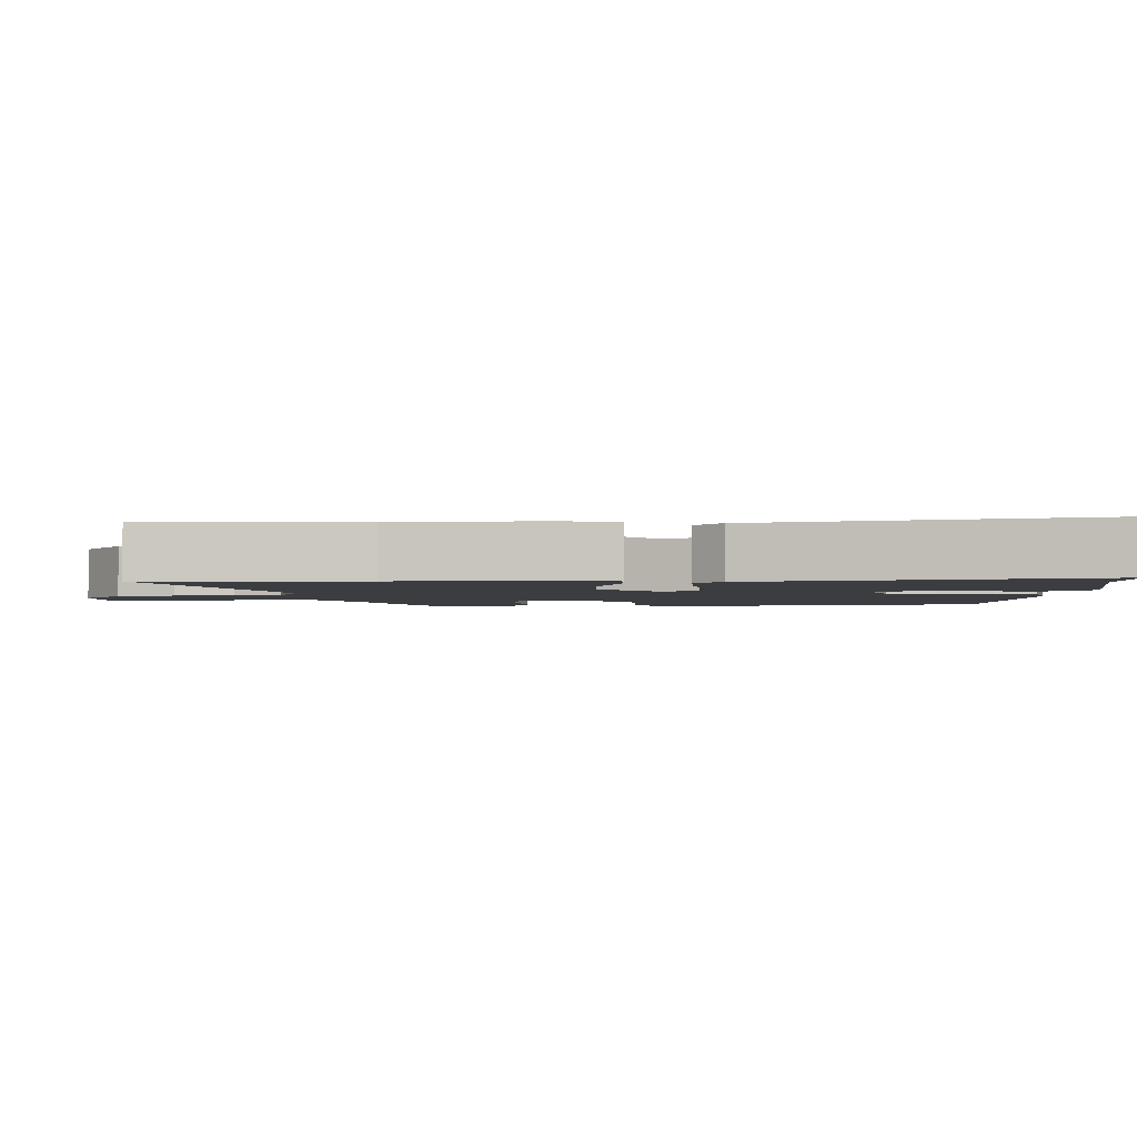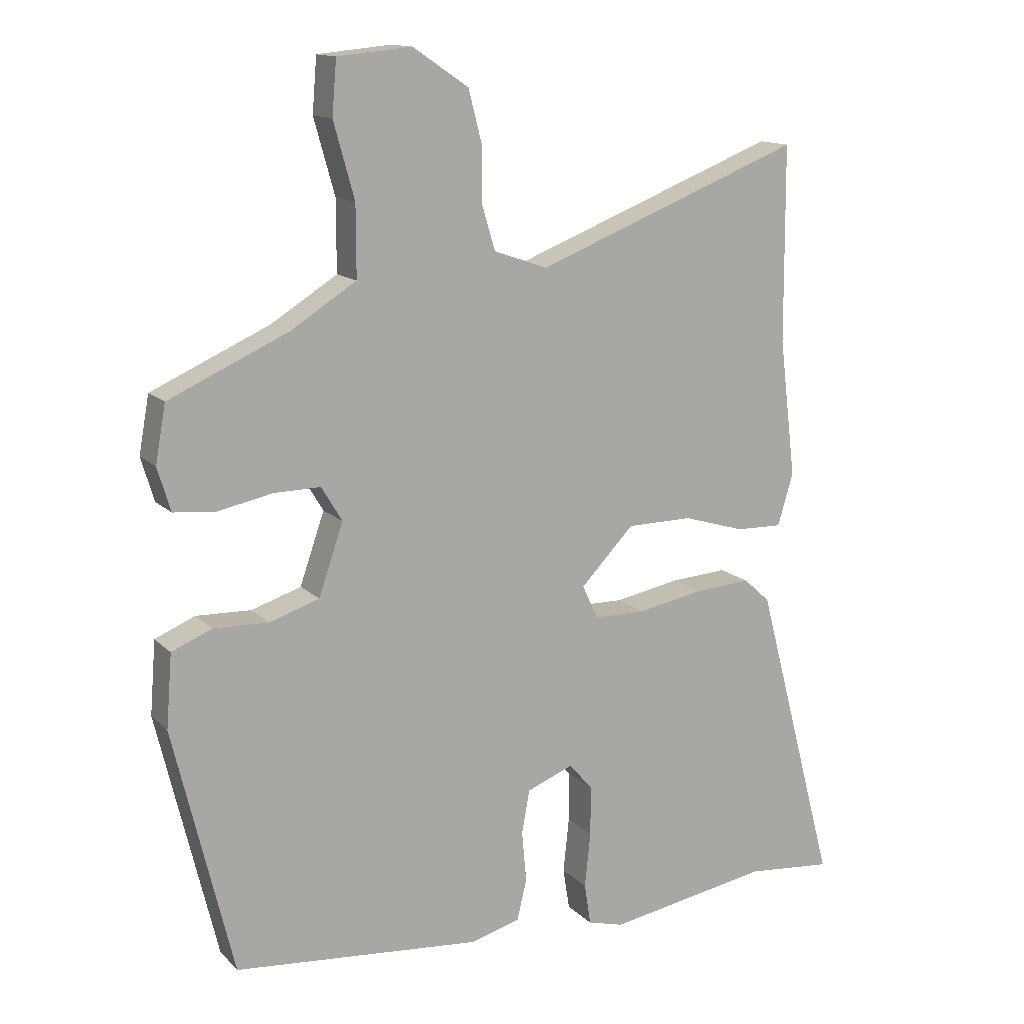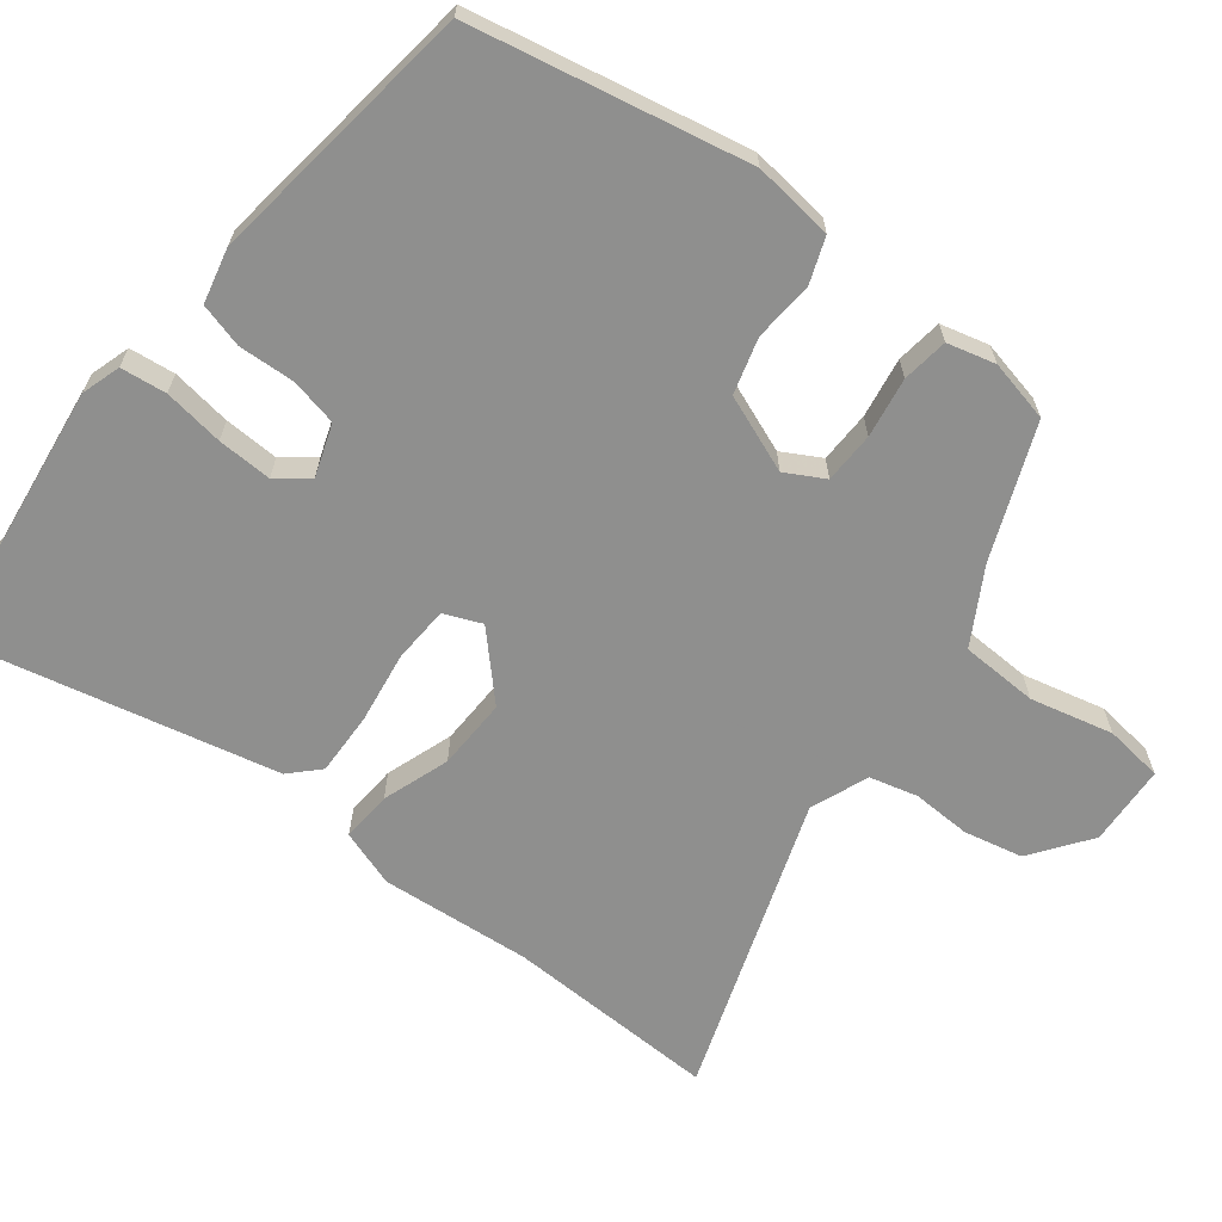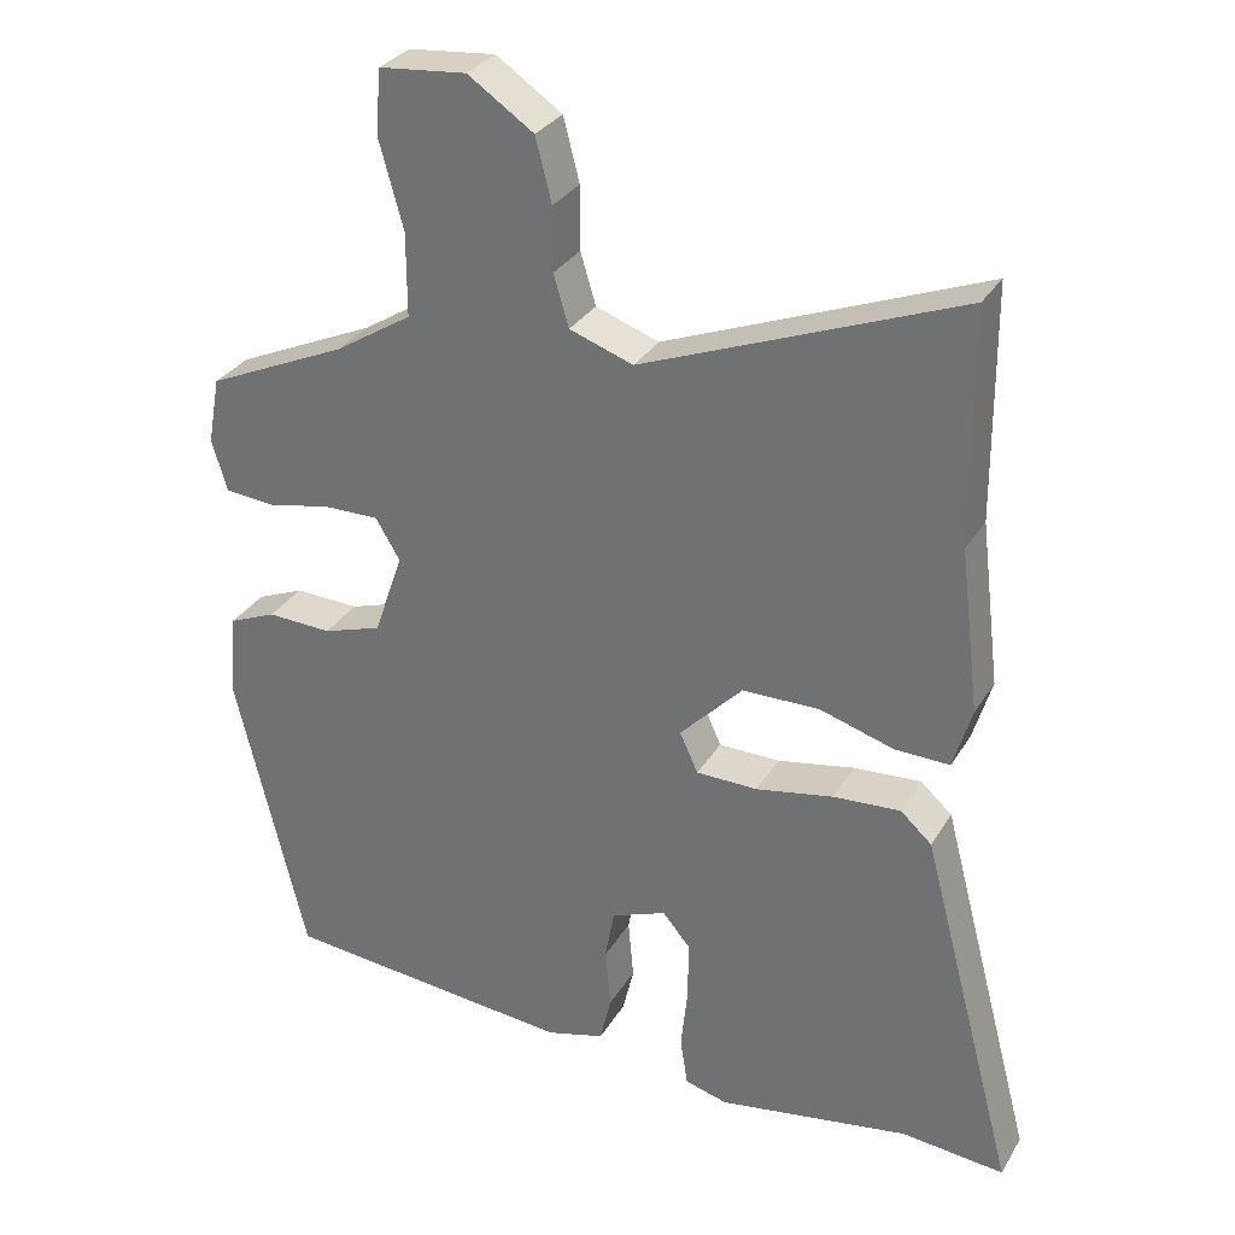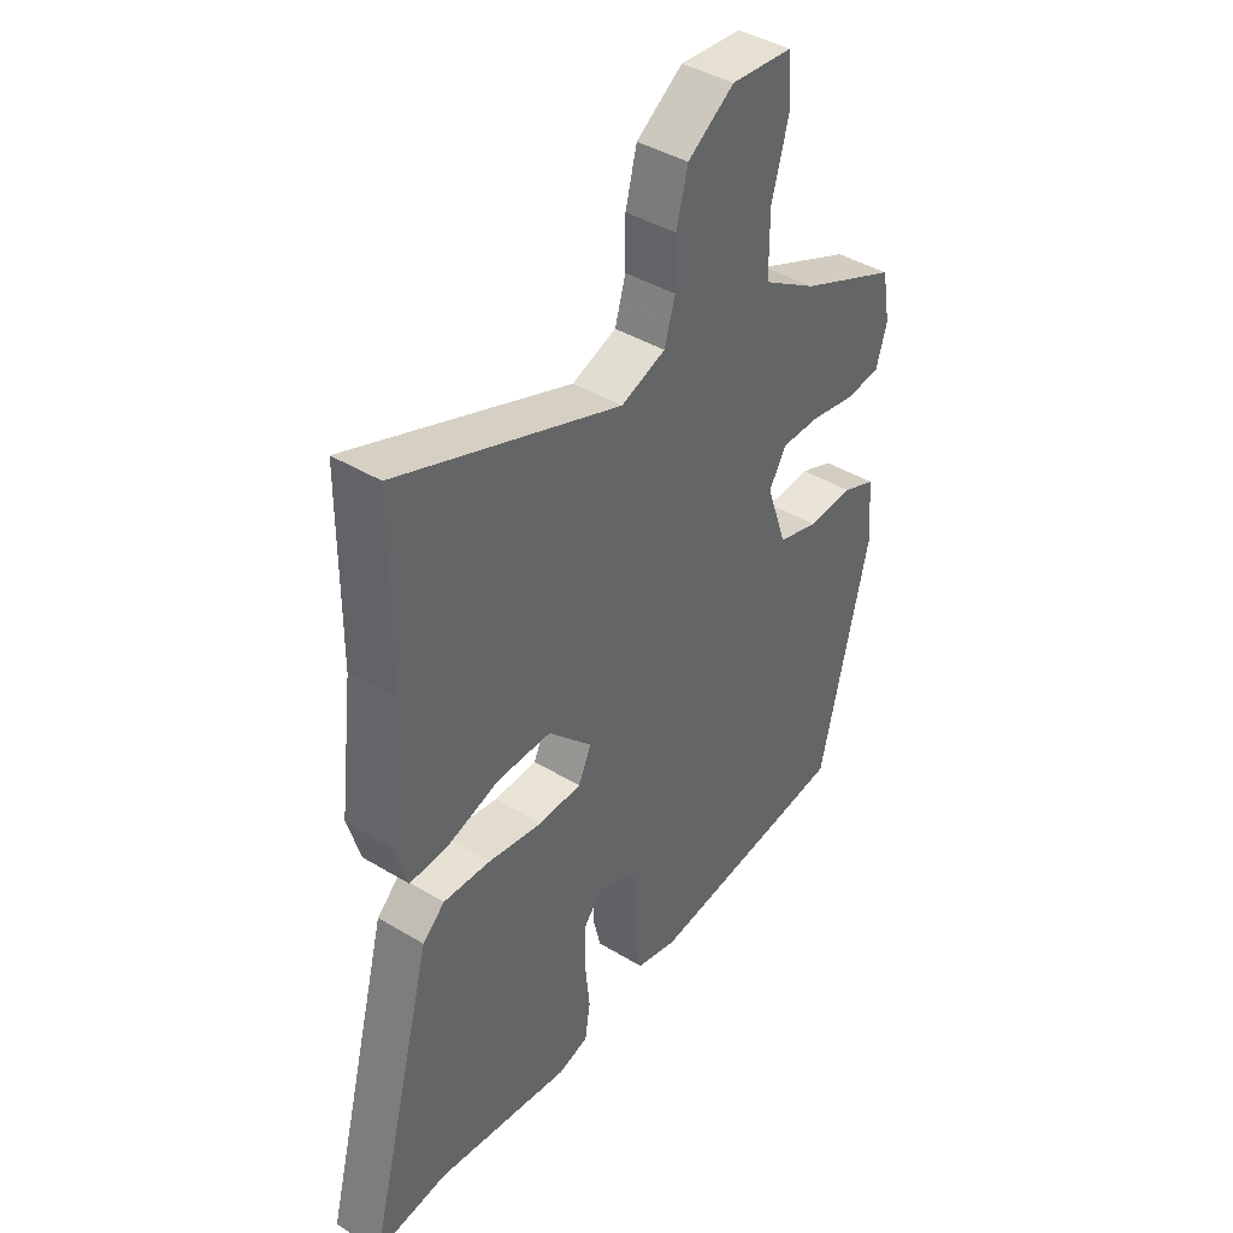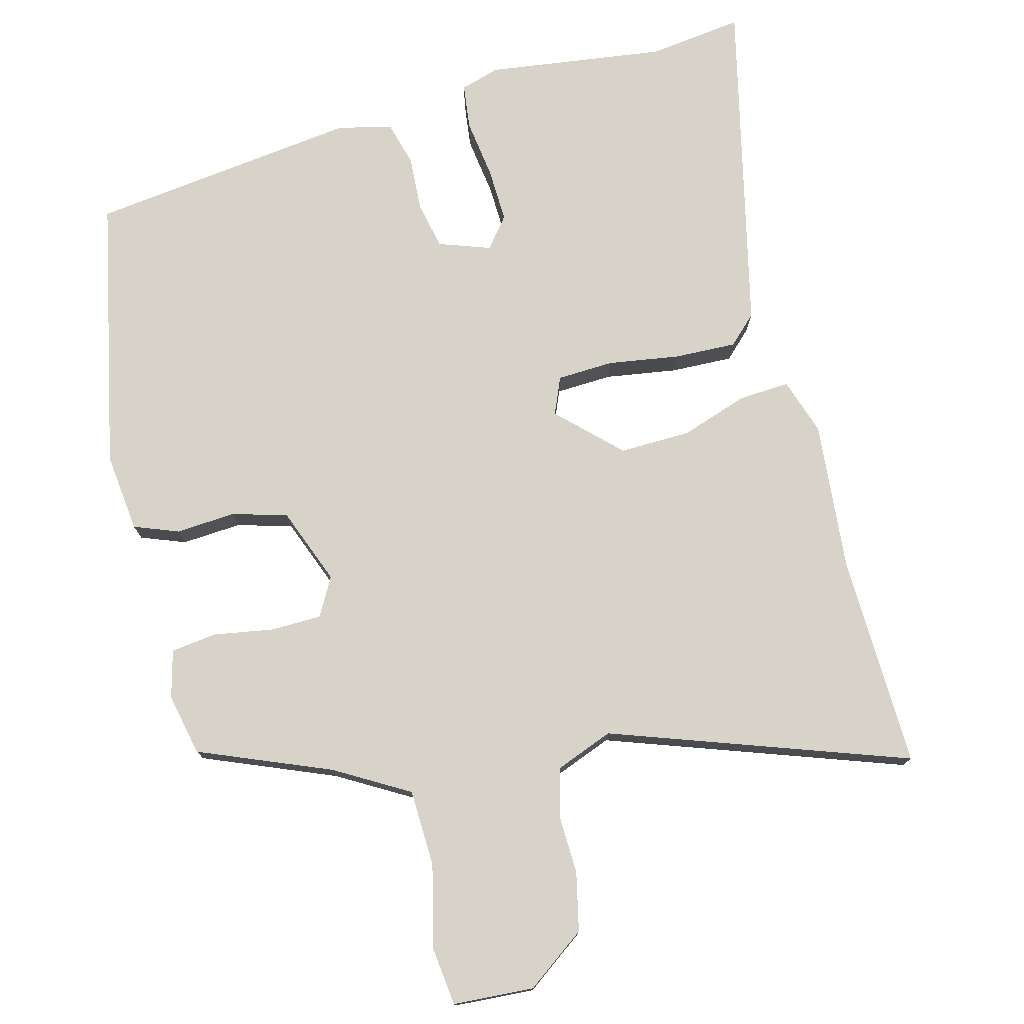
<metadata>
{"format":"obj","ext":"obj","renderer":"f3d","projection":"perspective","resolution":1024,"background":"white","views":[{"elev":-2.5,"azim":89.9,"up":"+Y"},{"elev":13.9,"azim":-27.3,"up":"+Z"},{"elev":-65.1,"azim":-130.0,"up":"+Y"},{"elev":30.8,"azim":26.0,"up":"+Z"},{"elev":41.9,"azim":126.0,"up":"+Z"},{"elev":76.0,"azim":-16.5,"up":"+Y"}]}
</metadata>
<code>
v -0.498 0.07 0.371
v -0.315 0.07 0.453
v -0.213 0.07 0.517
v -0.213 0.07 0.626
v -0.245 0.07 0.741
v -0.238 0.07 0.824
v -0.124 0.07 0.835
v -0.038 0.07 0.777
v -0.017 0.07 0.695
v -0.017 0.07 0.612
v 0.003 0.07 0.545
v 0.086 0.07 0.516
v 0.499 0.07 0.677
v 0.501 0.07 0.375
v 0.527 0.07 0.163
v 0.503 0.07 0.082
v 0.431 0.07 0.084
v 0.335 0.07 0.113
v 0.234 0.07 0.112
v 0.152 0.07 0.027
v 0.176 0.07 -0.025
v 0.256 0.07 -0.026
v 0.357 0.07 -0.007
v 0.445 0.07 -0.001
v 0.486 0.07 -0.038
v 0.611 0.07 -0.511
v 0.477 0.07 -0.498
v 0.225 0.07 -0.54
v 0.169 0.07 -0.525
v 0.159 0.07 -0.461
v 0.168 0.07 -0.376
v 0.168 0.07 -0.299
v 0.132 0.07 -0.257
v 0.06 0.07 -0.285
v 0.048 0.07 -0.352
v 0.055 0.07 -0.431
v 0.04 0.07 -0.494
v -0.036 0.07 -0.515
v -0.42 0.07 -0.479
v -0.512 0.07 -0.096
v -0.503 0.07 0.017
v -0.441 0.07 0.043
v -0.356 0.07 0.04
v -0.279 0.07 0.065
v -0.241 0.07 0.175
v -0.273 0.07 0.228
v -0.345 0.07 0.227
v -0.429 0.07 0.21
v -0.494 0.07 0.216
v -0.514 0.07 0.283
v -0.498 0 0.371
v -0.315 0 0.453
v -0.213 0 0.517
v -0.213 0 0.626
v -0.245 0 0.741
v -0.238 0 0.824
v -0.124 0 0.835
v -0.038 0 0.777
v -0.017 0 0.695
v -0.017 0 0.612
v 0.003 0 0.545
v 0.086 0 0.516
v 0.499 0 0.677
v 0.501 0 0.375
v 0.527 0 0.163
v 0.503 0 0.082
v 0.431 0 0.084
v 0.335 0 0.113
v 0.234 0 0.112
v 0.152 0 0.027
v 0.176 0 -0.025
v 0.256 0 -0.026
v 0.357 0 -0.007
v 0.445 0 -0.001
v 0.486 0 -0.038
v 0.611 0 -0.511
v 0.477 0 -0.498
v 0.225 0 -0.54
v 0.169 0 -0.525
v 0.159 0 -0.461
v 0.168 0 -0.376
v 0.168 0 -0.299
v 0.132 0 -0.257
v 0.06 0 -0.285
v 0.048 0 -0.352
v 0.055 0 -0.431
v 0.04 0 -0.494
v -0.036 0 -0.515
v -0.42 0 -0.479
v -0.512 0 -0.096
v -0.503 0 0.017
v -0.441 0 0.043
v -0.356 0 0.04
v -0.279 0 0.065
v -0.241 0 0.175
v -0.273 0 0.228
v -0.345 0 0.227
v -0.429 0 0.21
v -0.494 0 0.216
v -0.514 0 0.283
f 47 48 49 50
f 46 47 50 1
f 40 41 42 43
f 40 43 44
f 39 40 44
f 38 39 44 45
f 35 36 37 38
f 34 35 38 45
f 28 29 30 31
f 27 28 31 32
f 26 27 32 33
f 22 23 24 25
f 21 22 25 26
f 15 16 17 18
f 14 15 18 19
f 12 13 14 19
f 11 12 19 20
f 7 8 9 10
f 7 10 11 20
f 4 5 6 7
f 3 4 7 20
f 46 1 2
f 33 34 45 46
f 21 26 33 46
f 20 21 46
f 2 3 20 46
f 100 99 98 97
f 51 100 97 96
f 93 92 91 90
f 94 93 90
f 94 90 89
f 95 94 89 88
f 88 87 86 85
f 95 88 85 84
f 81 80 79 78
f 82 81 78 77
f 83 82 77 76
f 75 74 73 72
f 76 75 72 71
f 68 67 66 65
f 69 68 65 64
f 69 64 63 62
f 70 69 62 61
f 60 59 58 57
f 70 61 60 57
f 57 56 55 54
f 70 57 54 53
f 52 51 96
f 96 95 84 83
f 96 83 76 71
f 96 71 70
f 96 70 53 52
f 1 51 52 2
f 2 52 53 3
f 3 53 54 4
f 4 54 55 5
f 5 55 56 6
f 6 56 57 7
f 7 57 58 8
f 8 58 59 9
f 9 59 60 10
f 10 60 61 11
f 11 61 62 12
f 12 62 63 13
f 13 63 64 14
f 14 64 65 15
f 15 65 66 16
f 16 66 67 17
f 17 67 68 18
f 18 68 69 19
f 19 69 70 20
f 20 70 71 21
f 21 71 72 22
f 22 72 73 23
f 23 73 74 24
f 24 74 75 25
f 25 75 76 26
f 26 76 77 27
f 27 77 78 28
f 28 78 79 29
f 29 79 80 30
f 30 80 81 31
f 31 81 82 32
f 32 82 83 33
f 33 83 84 34
f 34 84 85 35
f 35 85 86 36
f 36 86 87 37
f 37 87 88 38
f 38 88 89 39
f 39 89 90 40
f 40 90 91 41
f 41 91 92 42
f 42 92 93 43
f 43 93 94 44
f 44 94 95 45
f 45 95 96 46
f 46 96 97 47
f 47 97 98 48
f 48 98 99 49
f 49 99 100 50
f 50 100 51 1

</code>
